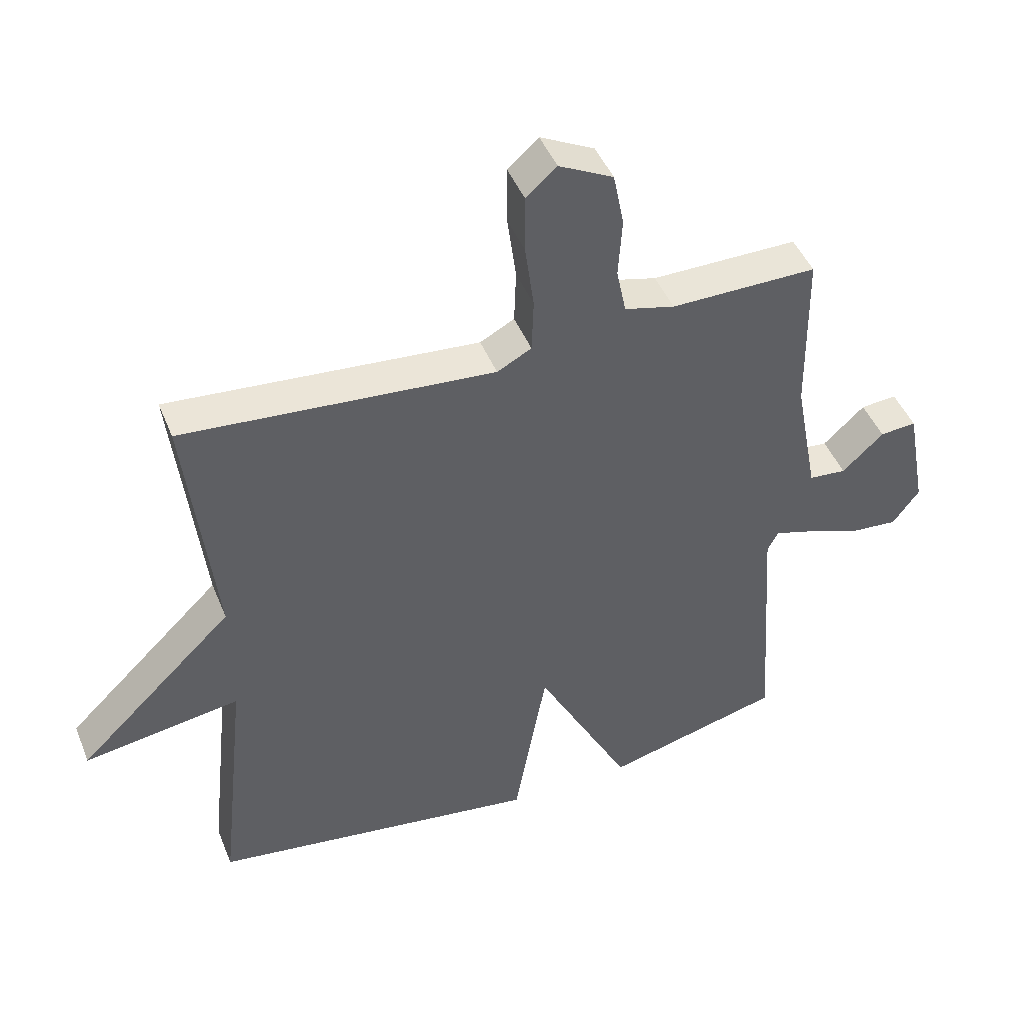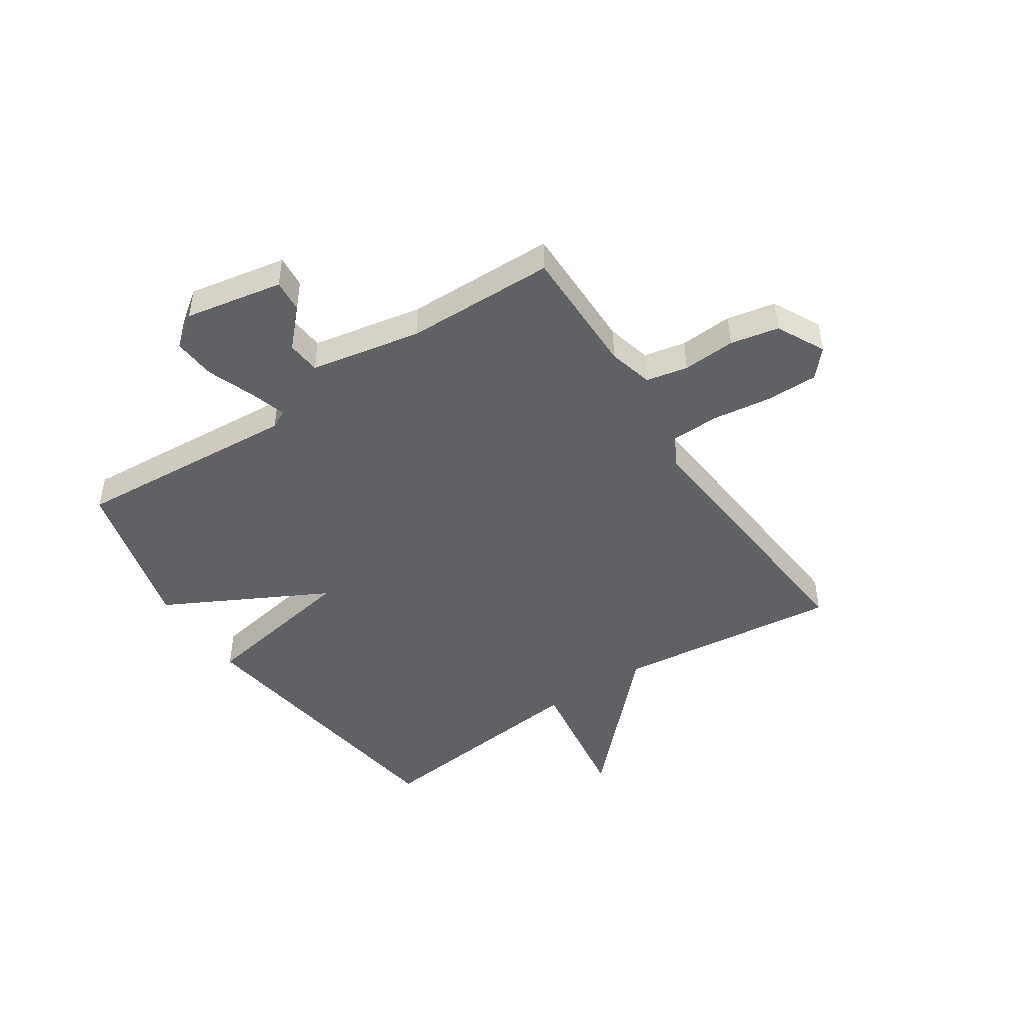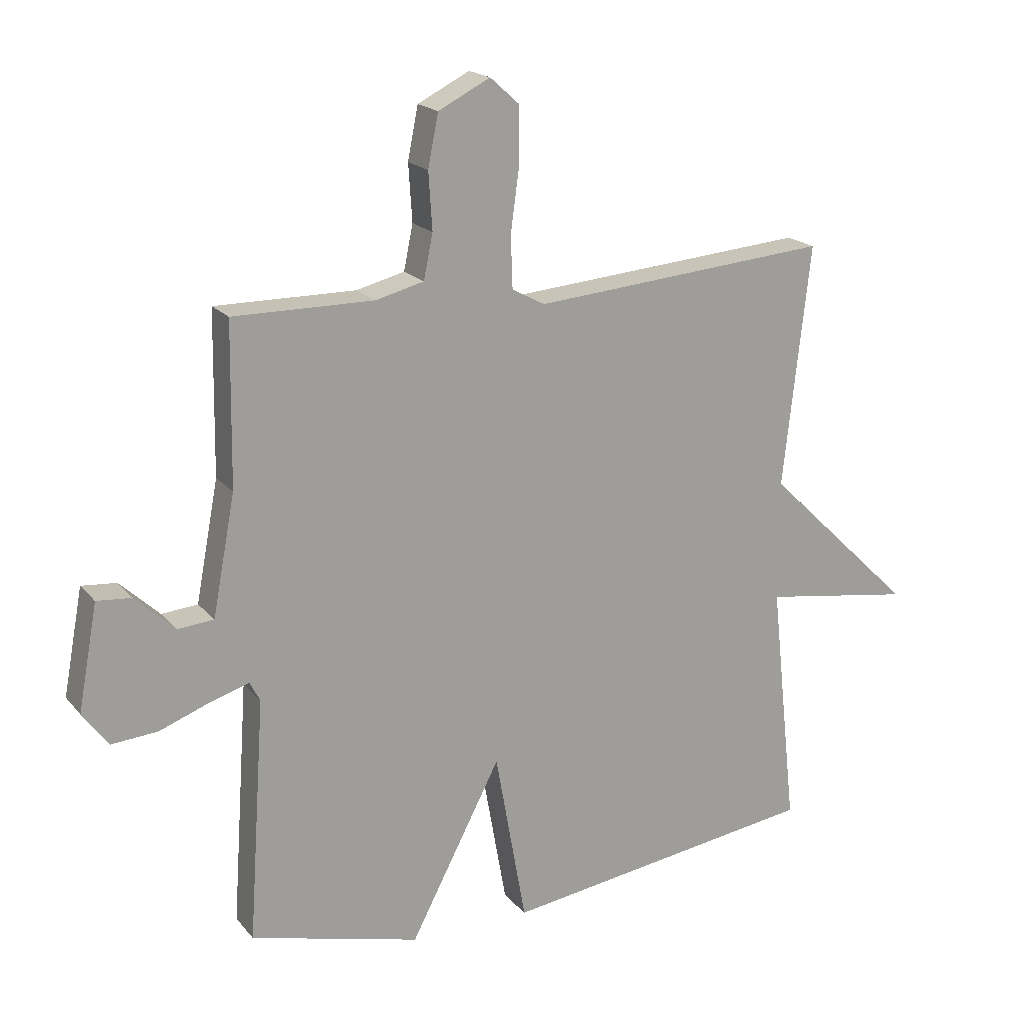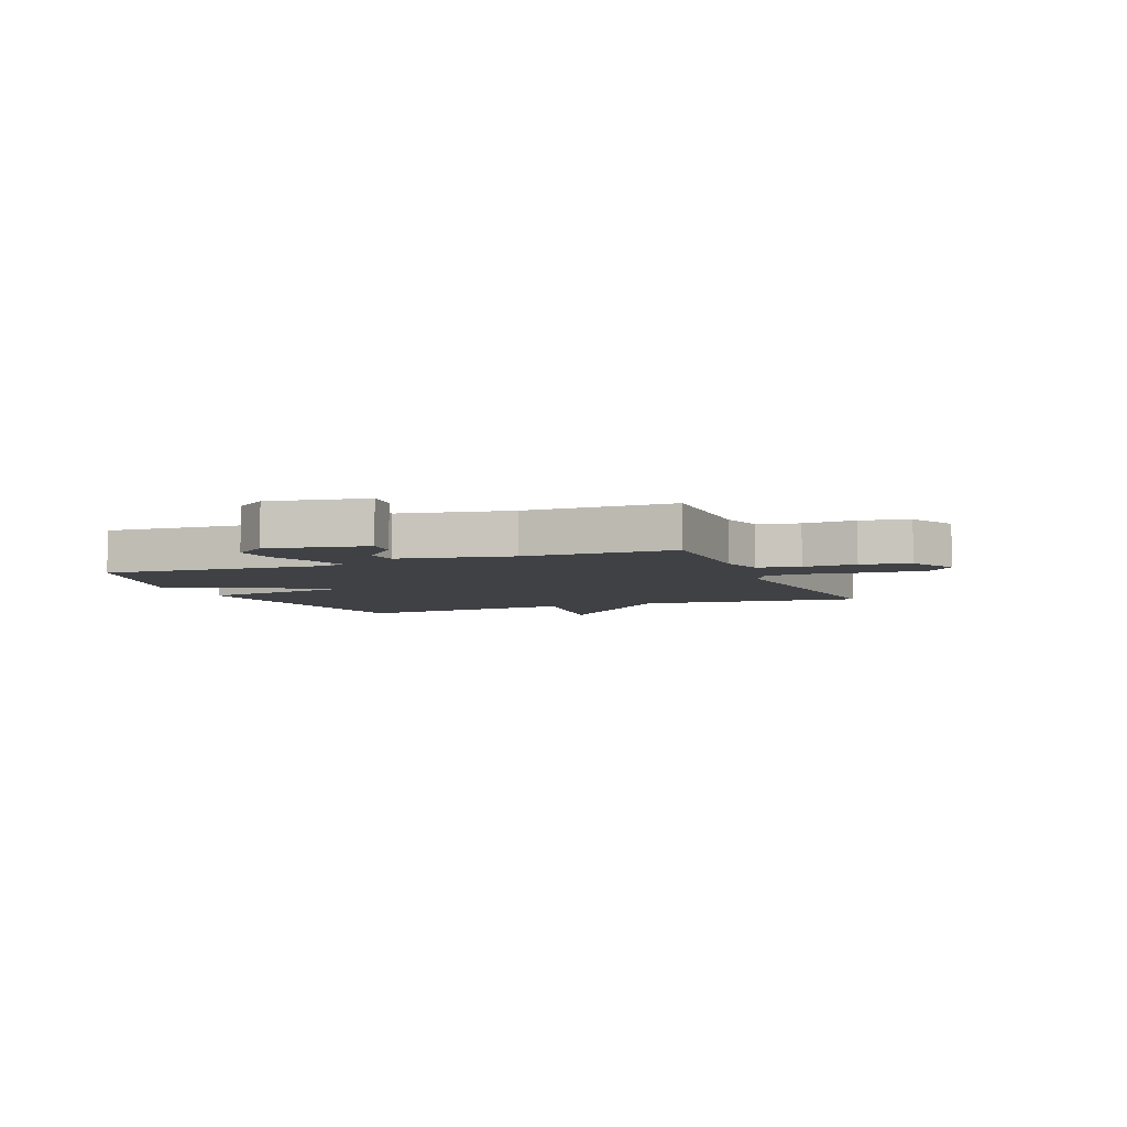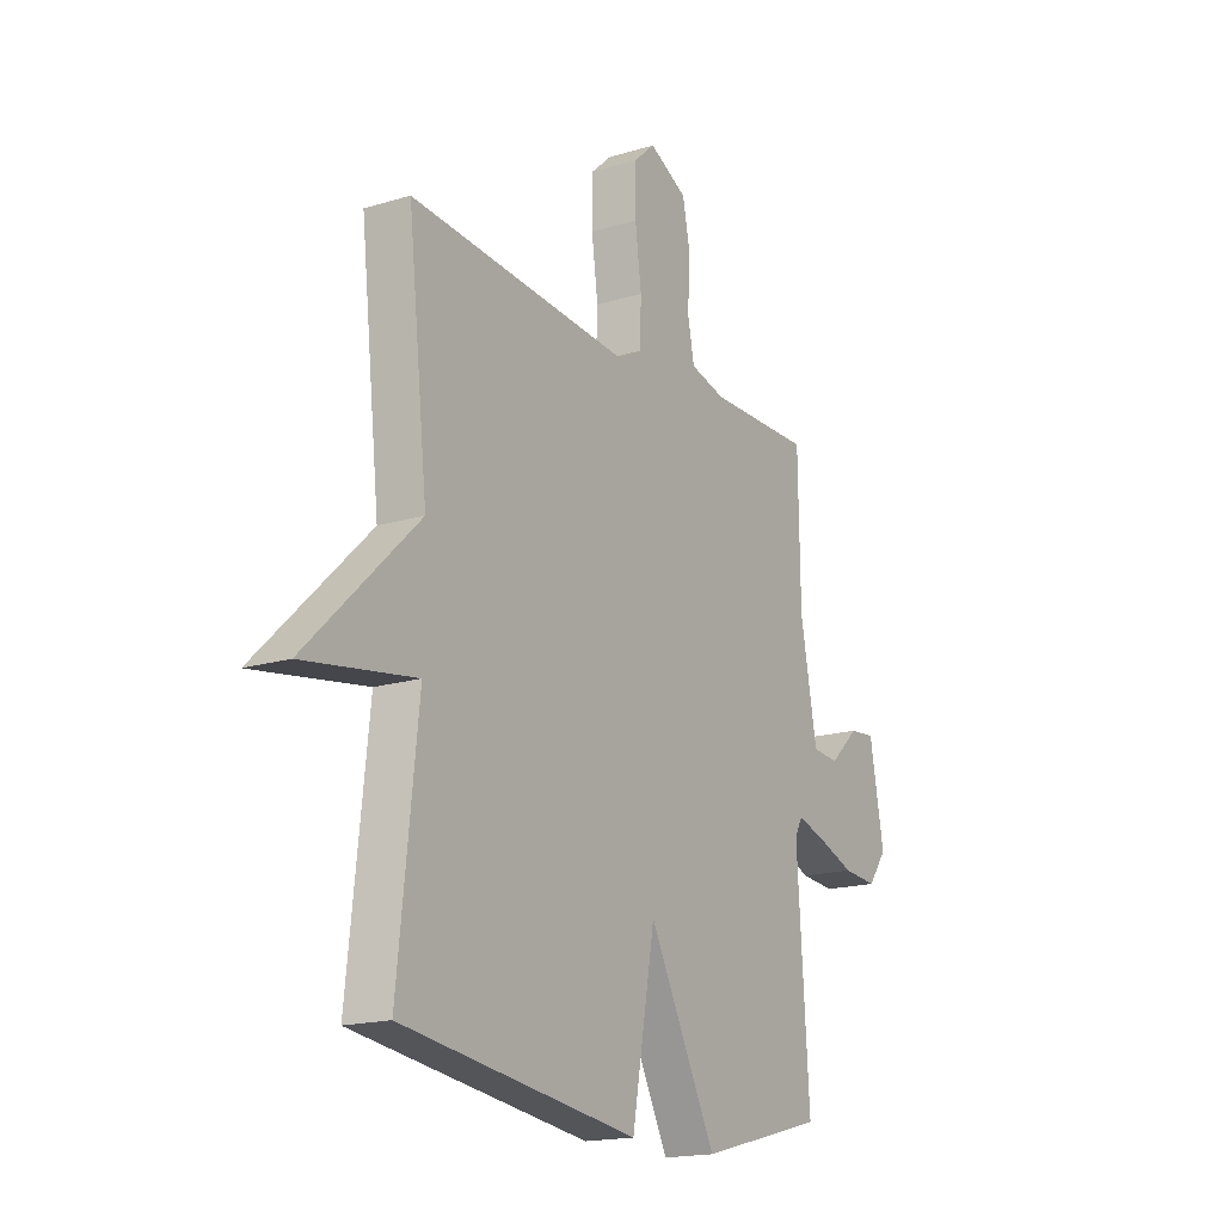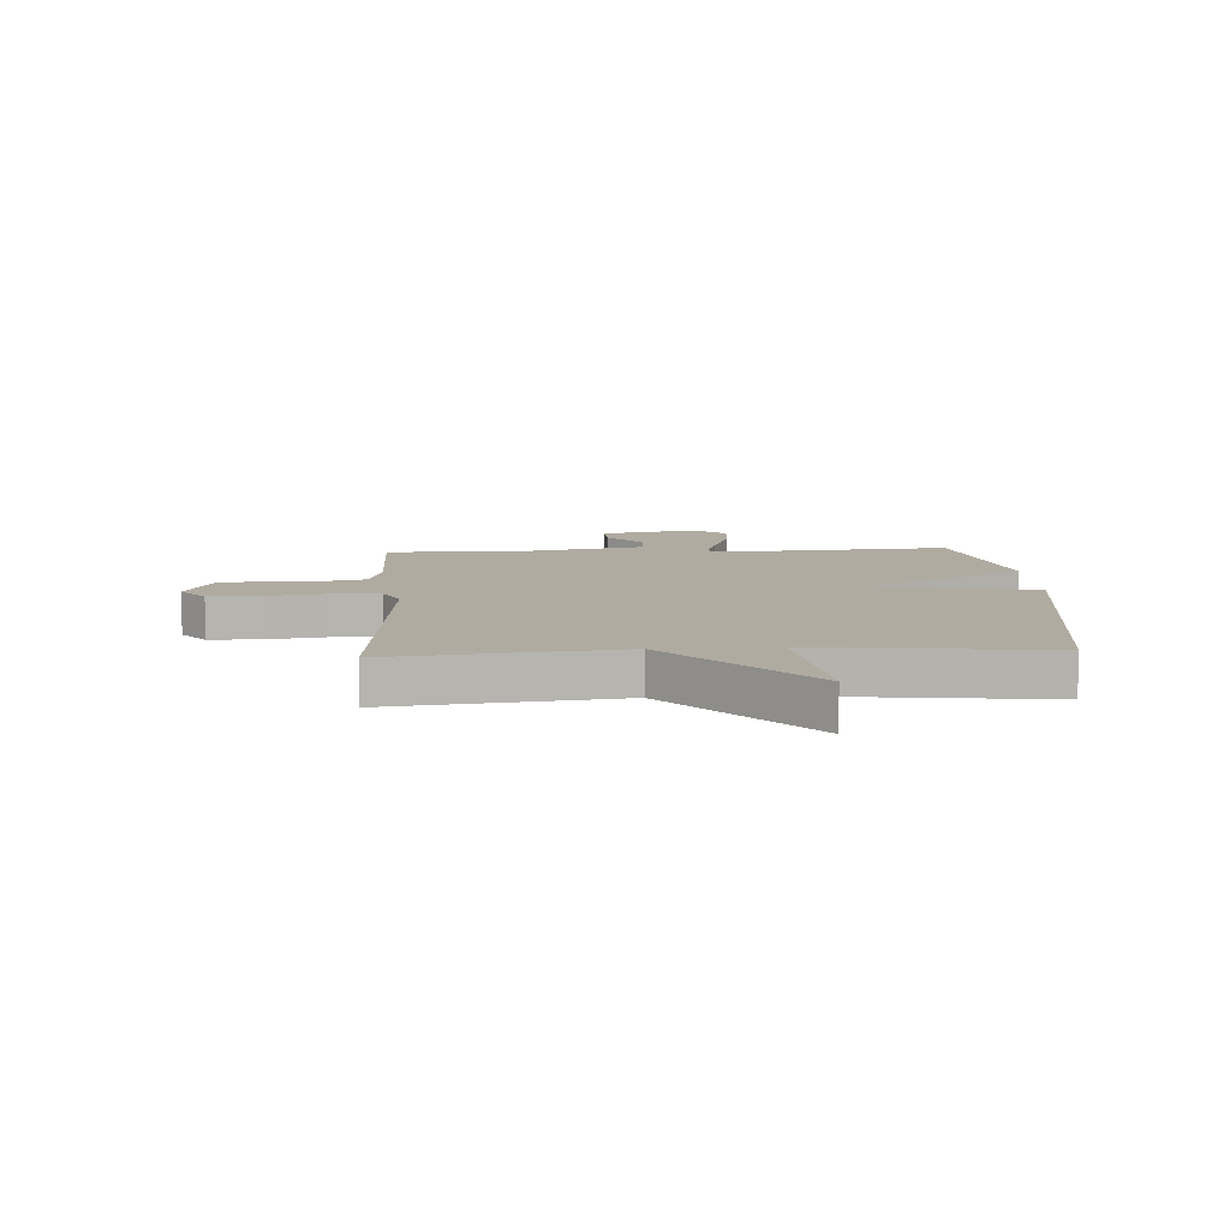
<metadata>
{"format":"obj","ext":"obj","renderer":"f3d","projection":"perspective","resolution":1024,"background":"white","views":[{"elev":45.6,"azim":158.7,"up":"+Z"},{"elev":-46.4,"azim":-56.4,"up":"+Y"},{"elev":18.9,"azim":-27.2,"up":"+Z"},{"elev":-5.4,"azim":-68.1,"up":"+Y"},{"elev":-17.3,"azim":121.2,"up":"+Z"},{"elev":9.8,"azim":86.9,"up":"+Y"}]}
</metadata>
<code>
v -0.5 0.07 -0.5
v -0.473 0.07 -0.102
v -0.49 0.07 -0.07
v -0.553 0.07 -0.089
v -0.636 0.07 -0.12
v -0.712 0.07 -0.126
v -0.754 0.07 -0.069
v -0.722 0.07 0.103
v -0.665 0.07 0.098
v -0.6 0.07 0.037
v -0.541 0.07 0.042
v -0.504 0.07 0.237
v -0.5 0.07 0.5
v -0.27 0.07 0.498
v -0.191 0.07 0.518
v -0.176 0.07 0.591
v -0.182 0.07 0.684
v -0.165 0.07 0.769
v -0.08 0.07 0.812
v -0.032 0.07 0.769
v -0.032 0.07 0.678
v -0.046 0.07 0.574
v -0.043 0.07 0.489
v 0.011 0.07 0.46
v 0.5 0.07 0.5
v 0.456 0.07 0.104
v 0.702 0.07 -0.134
v 0.456 0.07 -0.096
v 0.5 0.07 -0.5
v -0.021 0.07 -0.573
v -0.072 0.07 -0.288
v -0.221 0.07 -0.573
v -0.5 0 -0.5
v -0.473 0 -0.102
v -0.49 0 -0.07
v -0.553 0 -0.089
v -0.636 0 -0.12
v -0.712 0 -0.126
v -0.754 0 -0.069
v -0.722 0 0.103
v -0.665 0 0.098
v -0.6 0 0.037
v -0.541 0 0.042
v -0.504 0 0.237
v -0.5 0 0.5
v -0.27 0 0.498
v -0.191 0 0.518
v -0.176 0 0.591
v -0.182 0 0.684
v -0.165 0 0.769
v -0.08 0 0.812
v -0.032 0 0.769
v -0.032 0 0.678
v -0.046 0 0.574
v -0.043 0 0.489
v 0.011 0 0.46
v 0.5 0 0.5
v 0.456 0 0.104
v 0.702 0 -0.134
v 0.456 0 -0.096
v 0.5 0 -0.5
v -0.021 0 -0.573
v -0.072 0 -0.288
v -0.221 0 -0.573
f 31 32 1 2
f 28 29 30 31
f 28 31 2 3
f 26 27 28
f 26 28 3
f 24 25 26 3
f 23 24 3 4
f 22 23 4 5
f 20 21 22
f 19 20 22
f 18 19 22
f 17 18 22
f 16 17 22
f 15 16 22
f 15 22 5
f 14 15 5
f 12 13 14
f 11 12 14
f 11 14 5
f 5 6 7
f 11 5 7
f 10 11 7
f 7 8 9 10
f 34 33 64 63
f 63 62 61 60
f 35 34 63 60
f 60 59 58
f 35 60 58
f 35 58 57 56
f 36 35 56 55
f 37 36 55 54
f 54 53 52
f 54 52 51
f 54 51 50
f 54 50 49
f 54 49 48
f 54 48 47
f 37 54 47
f 37 47 46
f 46 45 44
f 46 44 43
f 37 46 43
f 39 38 37
f 39 37 43
f 39 43 42
f 42 41 40 39
f 1 33 34 2
f 2 34 35 3
f 3 35 36 4
f 4 36 37 5
f 5 37 38 6
f 6 38 39 7
f 7 39 40 8
f 8 40 41 9
f 9 41 42 10
f 10 42 43 11
f 11 43 44 12
f 12 44 45 13
f 13 45 46 14
f 14 46 47 15
f 15 47 48 16
f 16 48 49 17
f 17 49 50 18
f 18 50 51 19
f 19 51 52 20
f 20 52 53 21
f 21 53 54 22
f 22 54 55 23
f 23 55 56 24
f 24 56 57 25
f 25 57 58 26
f 26 58 59 27
f 27 59 60 28
f 28 60 61 29
f 29 61 62 30
f 30 62 63 31
f 31 63 64 32
f 32 64 33 1

</code>
